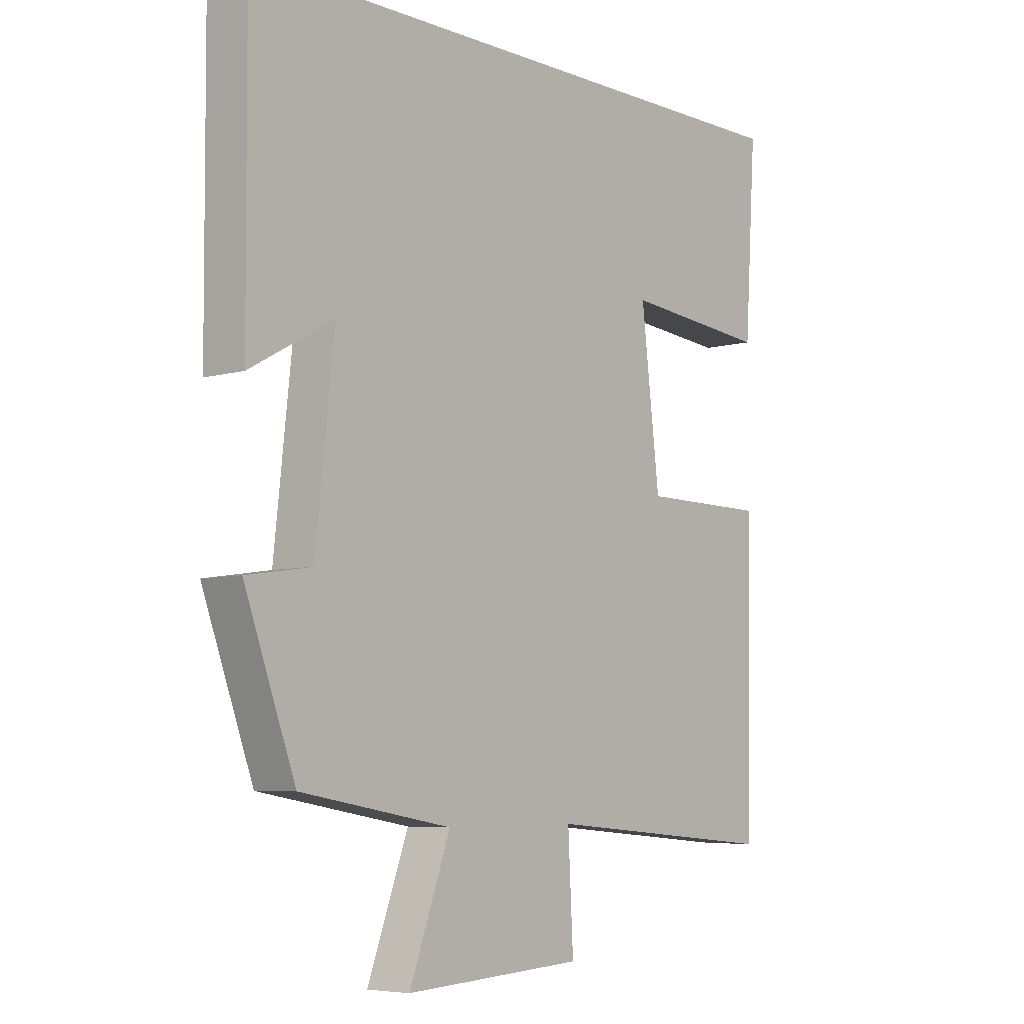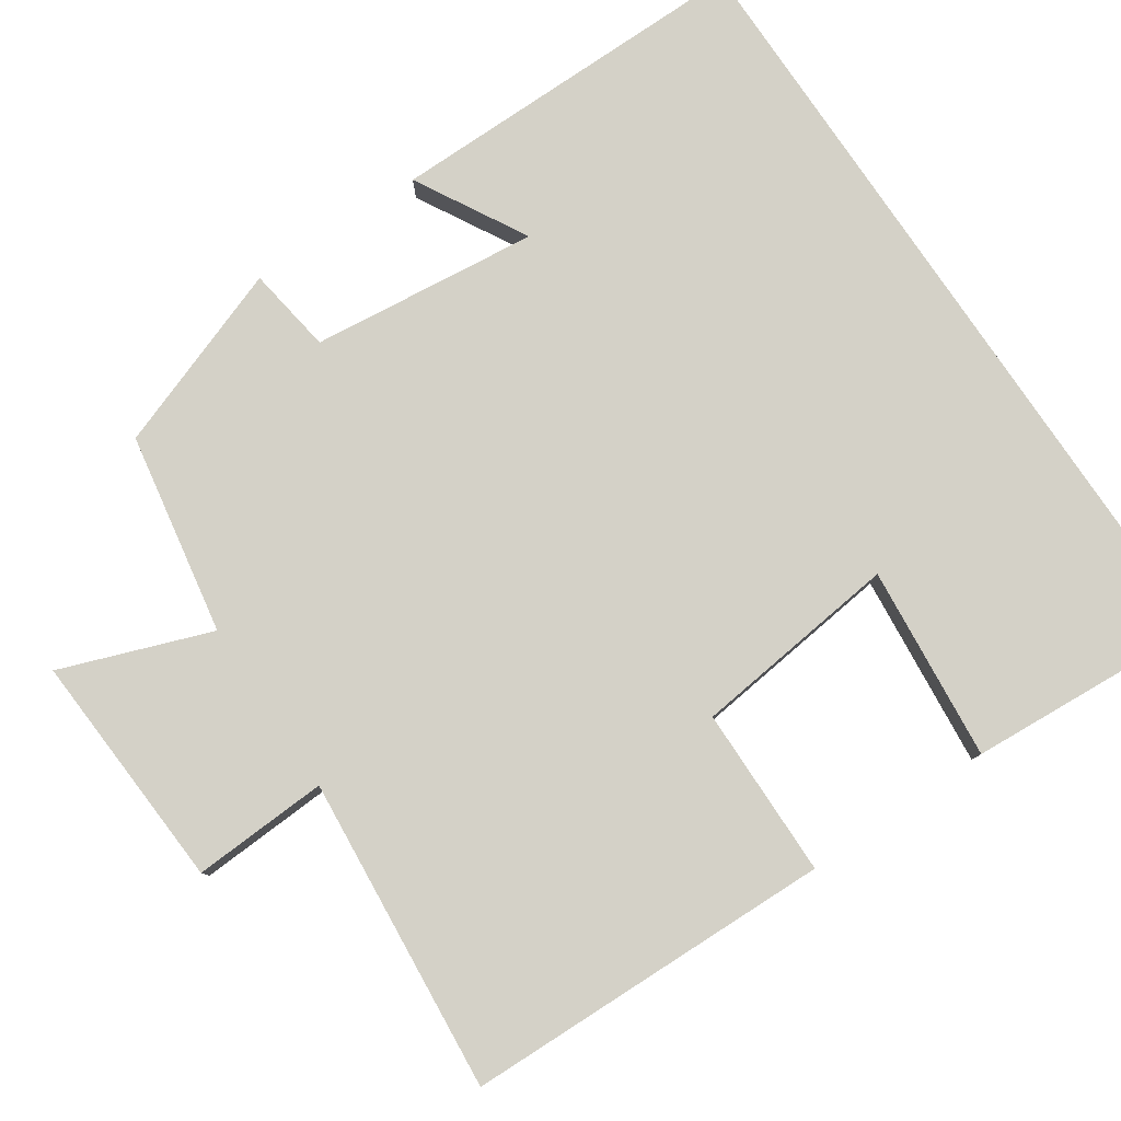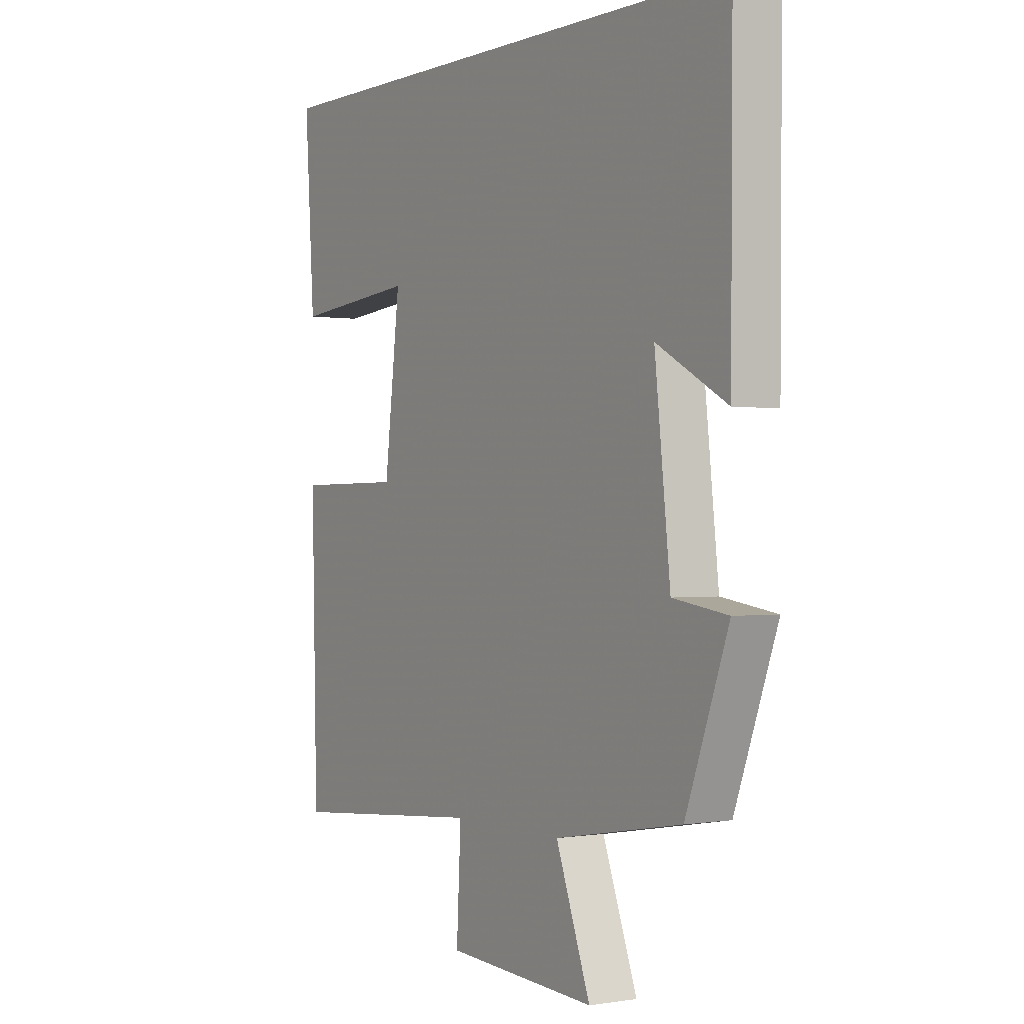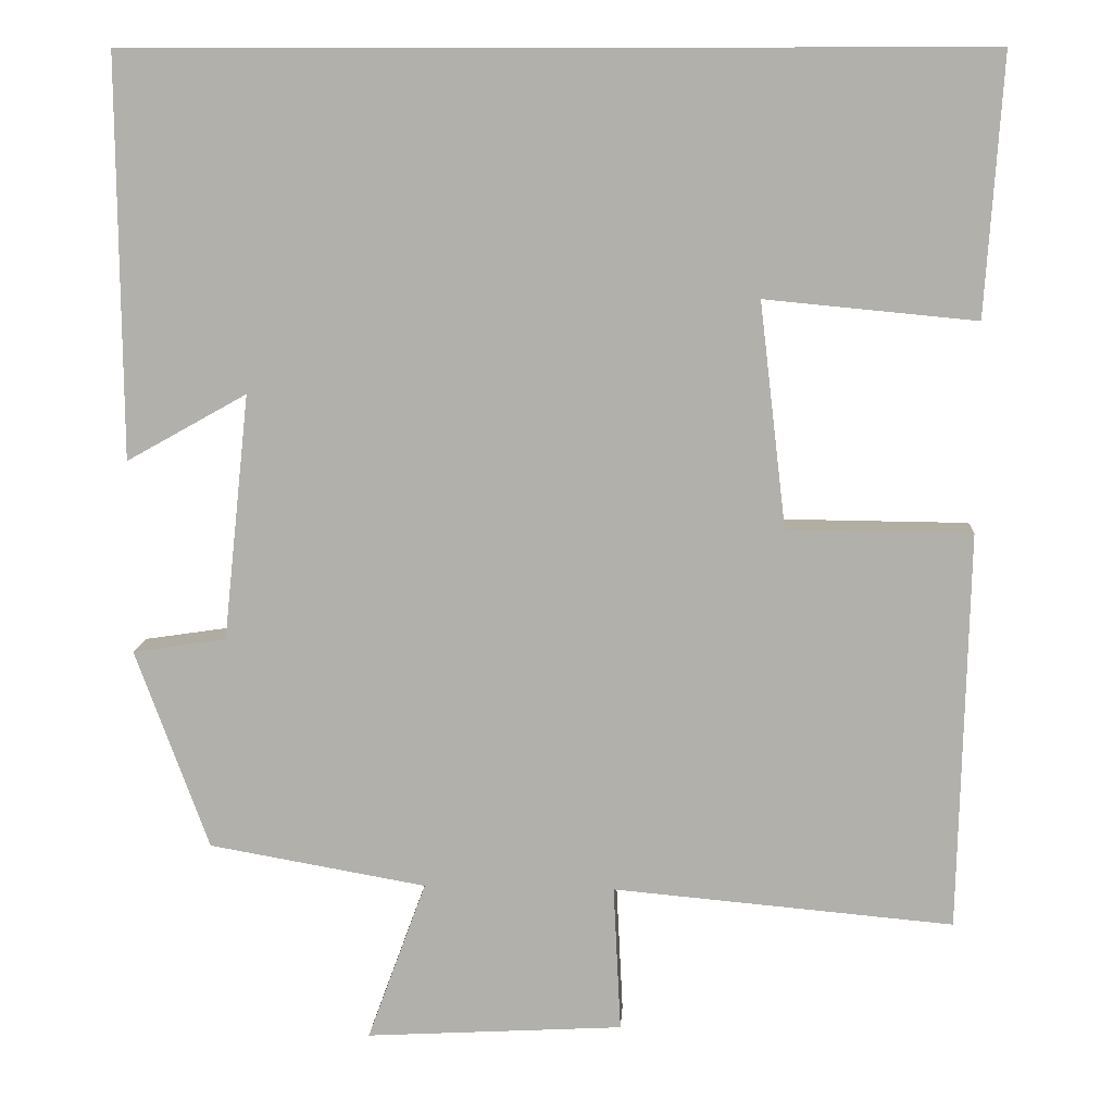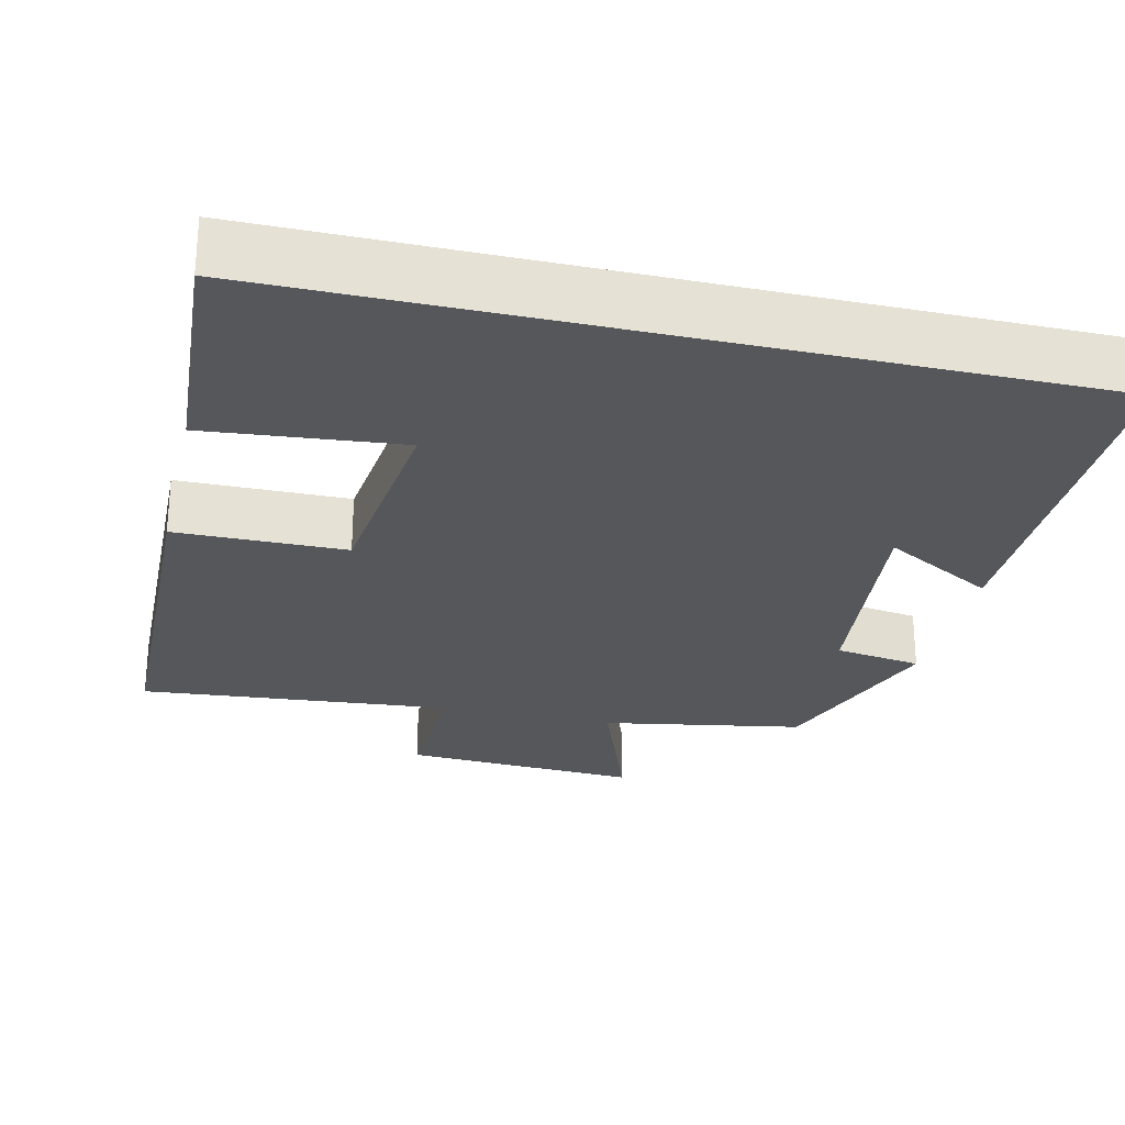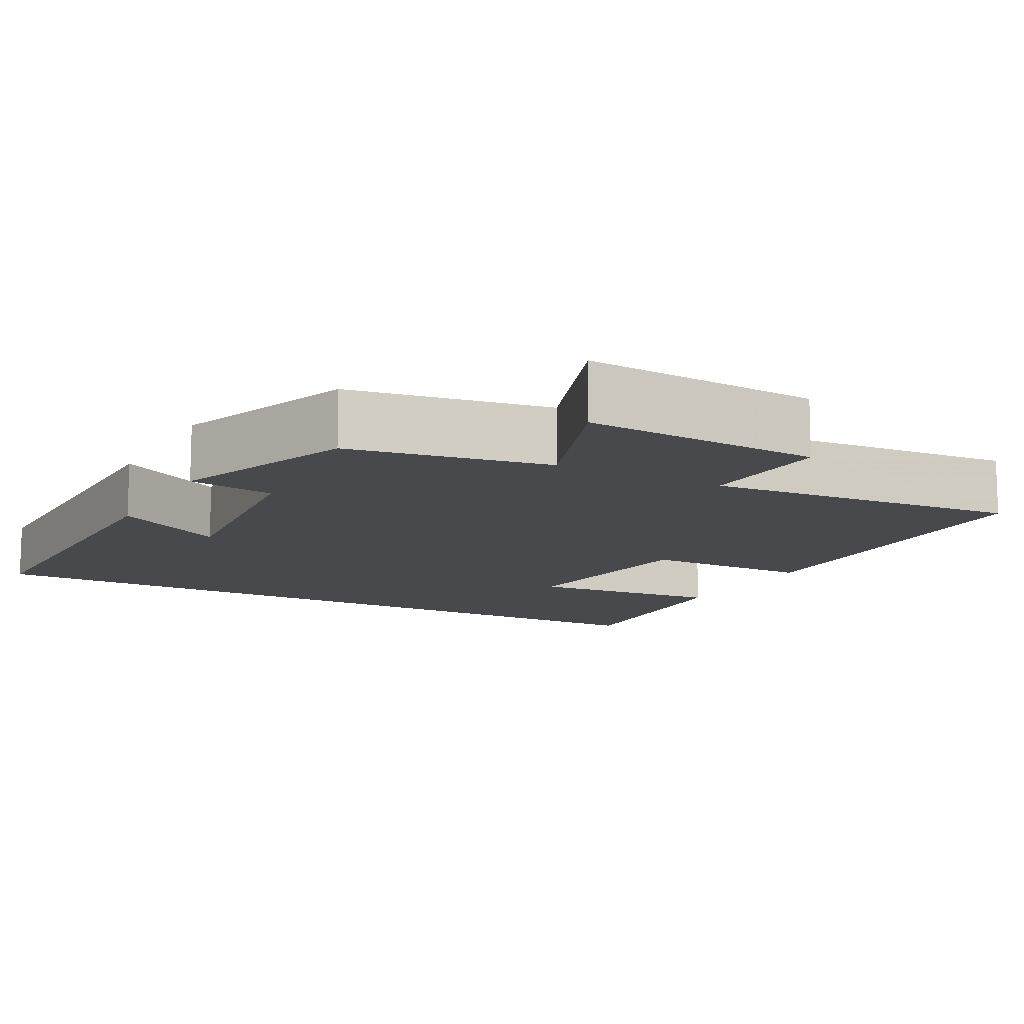
<metadata>
{"format":"obj","ext":"obj","renderer":"f3d","projection":"perspective","resolution":1024,"background":"white","views":[{"elev":-6.2,"azim":130.3,"up":"+Z"},{"elev":79.8,"azim":-124.0,"up":"+Y"},{"elev":-0.1,"azim":57.6,"up":"+Z"},{"elev":10.8,"azim":-176.5,"up":"+Z"},{"elev":-26.8,"azim":-13.1,"up":"+Y"},{"elev":-12.0,"azim":151.5,"up":"+Y"}]}
</metadata>
<code>
v -0.52 0.07 0.5
v 0.503 0.07 0.5
v 0.5 0.07 0.019
v 0.355 0.07 0.1
v 0.387 0.07 -0.196
v 0.5 0.07 -0.213
v 0.412 0.07 -0.454
v 0.15 0.07 -0.5
v 0.221 0.07 -0.694
v -0.089 0.07 -0.676
v -0.08 0.07 -0.5
v -0.489 0.07 -0.536
v -0.5 0.07 -0.057
v -0.279 0.07 -0.055
v -0.247 0.07 0.215
v -0.5 0.07 0.191
v -0.52 0 0.5
v 0.503 0 0.5
v 0.5 0 0.019
v 0.355 0 0.1
v 0.387 0 -0.196
v 0.5 0 -0.213
v 0.412 0 -0.454
v 0.15 0 -0.5
v 0.221 0 -0.694
v -0.089 0 -0.676
v -0.08 0 -0.5
v -0.489 0 -0.536
v -0.5 0 -0.057
v -0.279 0 -0.055
v -0.247 0 0.215
v -0.5 0 0.191
f 15 16 1 2
f 14 15 2
f 11 12 13 14
f 11 14 2
f 8 9 10 11
f 7 8 11
f 6 7 11
f 5 6 11
f 4 5 11
f 4 11 2
f 2 3 4
f 18 17 32 31
f 18 31 30
f 30 29 28 27
f 18 30 27
f 27 26 25 24
f 27 24 23
f 27 23 22
f 27 22 21
f 27 21 20
f 18 27 20
f 20 19 18
f 1 17 18 2
f 2 18 19 3
f 3 19 20 4
f 4 20 21 5
f 5 21 22 6
f 6 22 23 7
f 7 23 24 8
f 8 24 25 9
f 9 25 26 10
f 10 26 27 11
f 11 27 28 12
f 12 28 29 13
f 13 29 30 14
f 14 30 31 15
f 15 31 32 16
f 16 32 17 1

</code>
